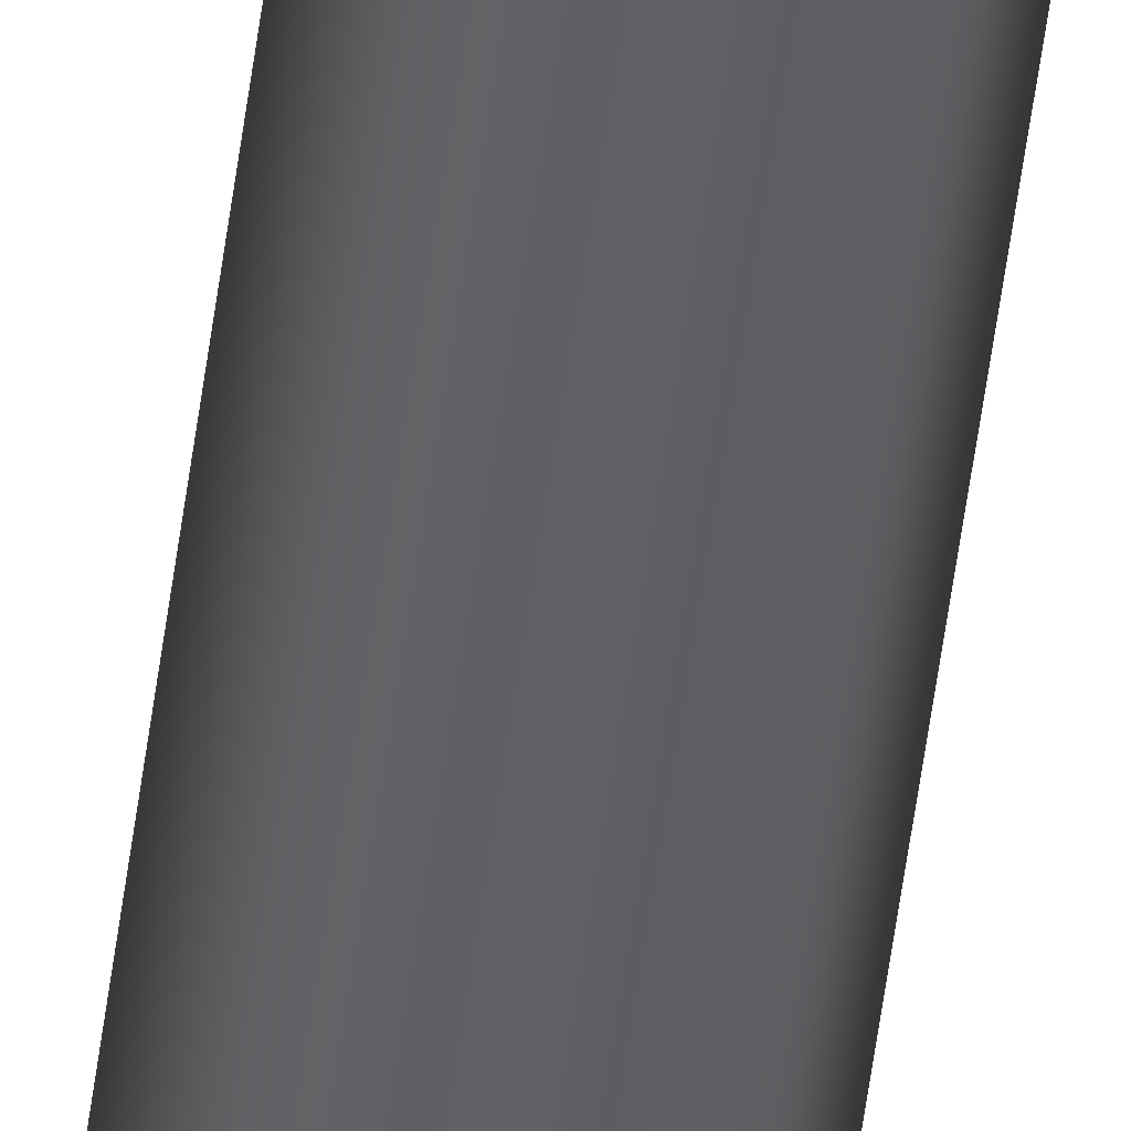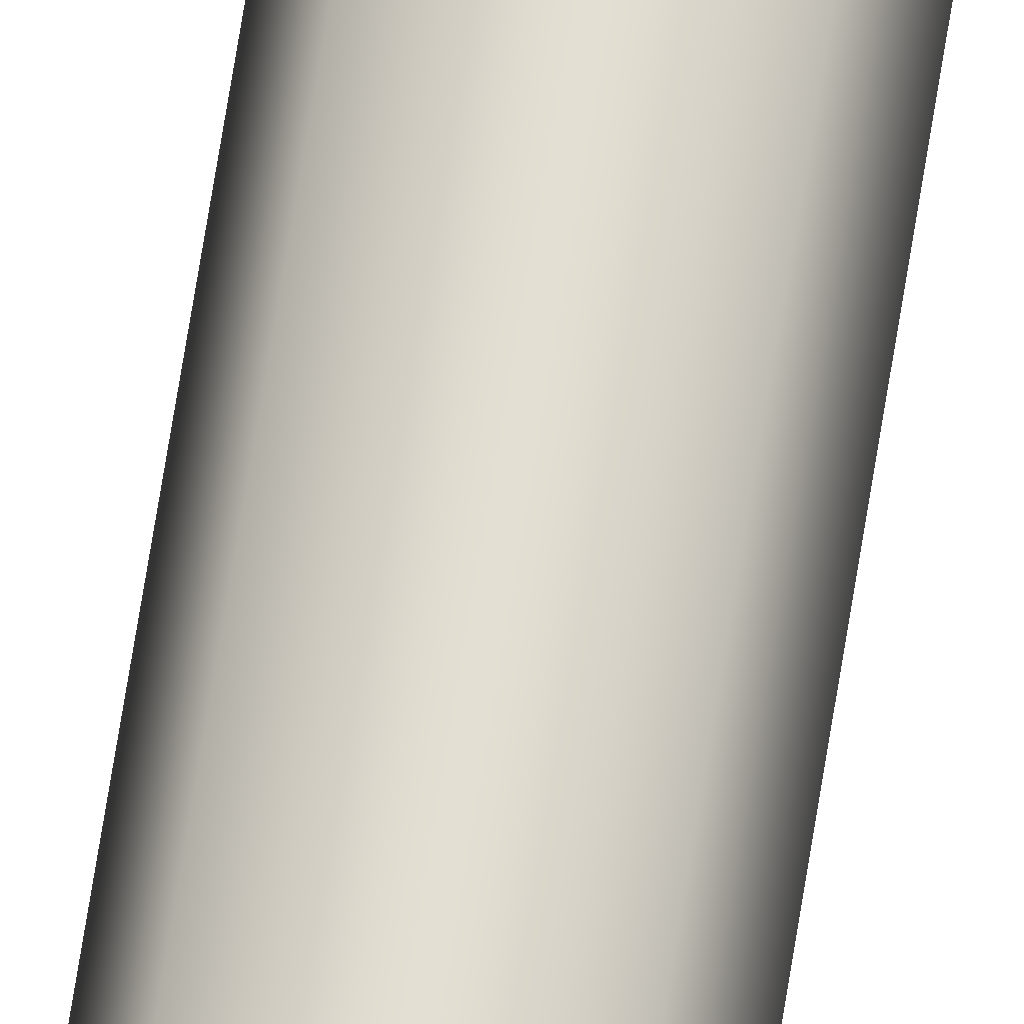
<metadata>
{"format":"obj","ext":"obj","renderer":"f3d","projection":"perspective","resolution":1024,"background":"white","views":[{"elev":-49.5,"azim":173.0,"up":"+Z"},{"elev":67.1,"azim":8.9,"up":"+Z"}]}
</metadata>
<code>
v  -0 144.1 -3.689
v  2.608 144.1 -2.608
v  2.608 -144.1 -2.608
v  -0.0001 -144.1 -3.688
v  -2.608 144.1 -2.608
v  -2.608 -144.1 -2.608
v  -3.689 144.1 -0
v  -3.689 -144.1 -0
v  -2.608 144.1 2.608
v  -2.608 -144.1 2.608
v  -0 144.1 3.689
v  -0.0001 -144.1 3.689
v  2.608 144.1 2.608
v  2.608 -144.1 2.608
v  3.688 144.1 -0
v  3.688 -144.1 -0
g SM_WH_Pipe_01
f 1 2 3
f 3 4 1
f 5 1 4
f 4 6 5
f 7 5 6
f 6 8 7
f 9 7 8
f 8 10 9
f 11 9 10
f 10 12 11
f 13 11 12
f 12 14 13
f 15 13 14
f 14 16 15
f 2 15 16
f 16 3 2

</code>
